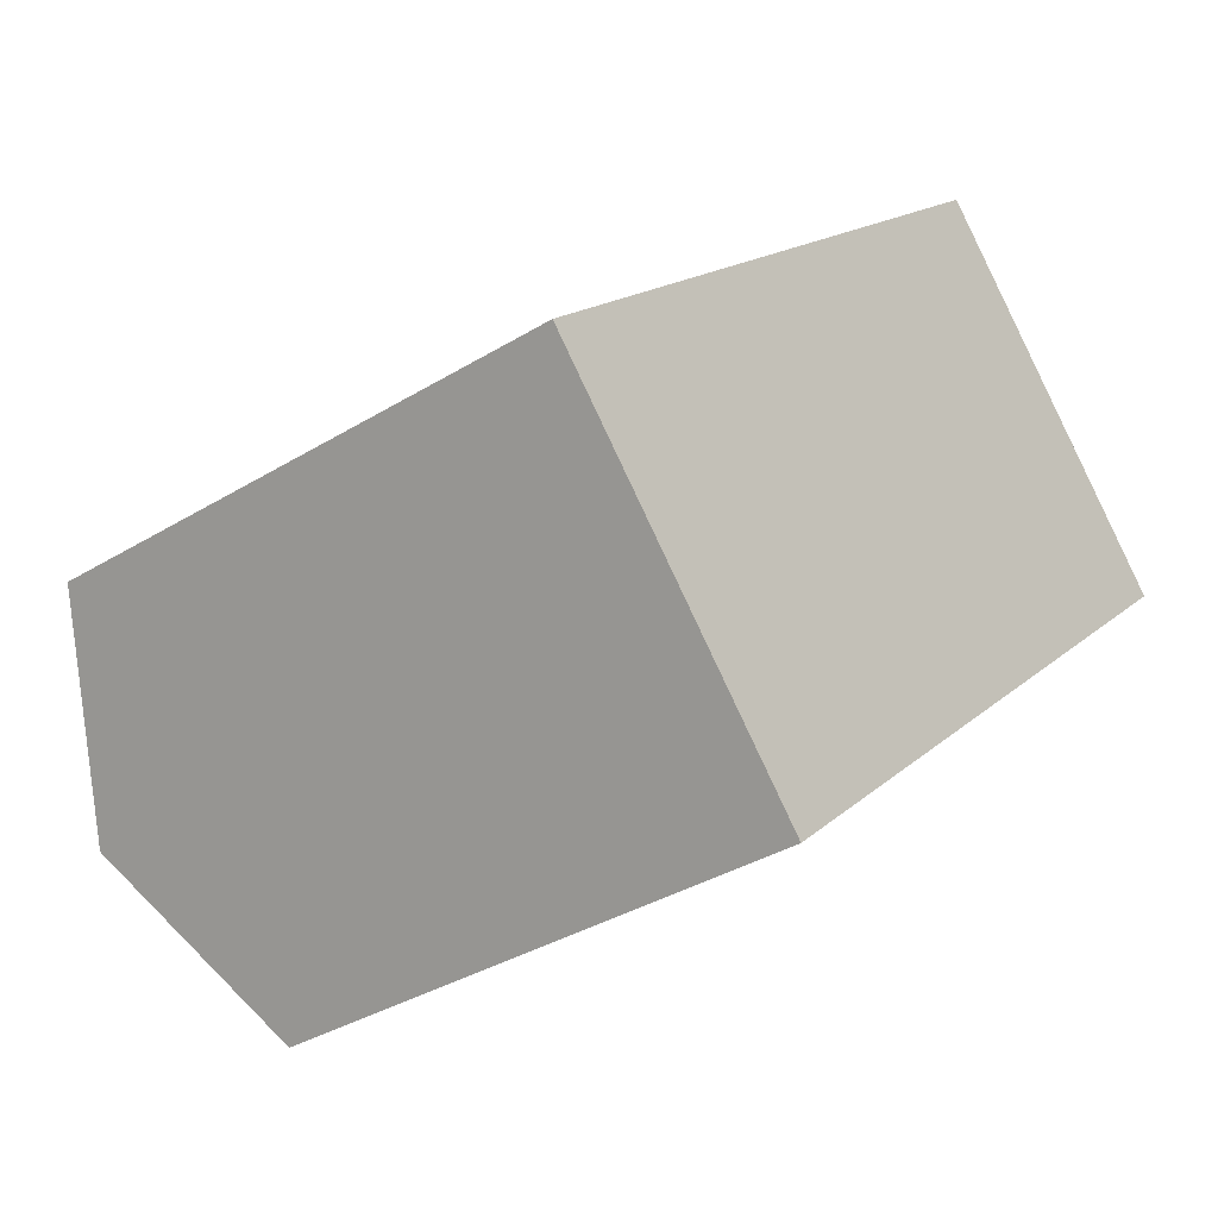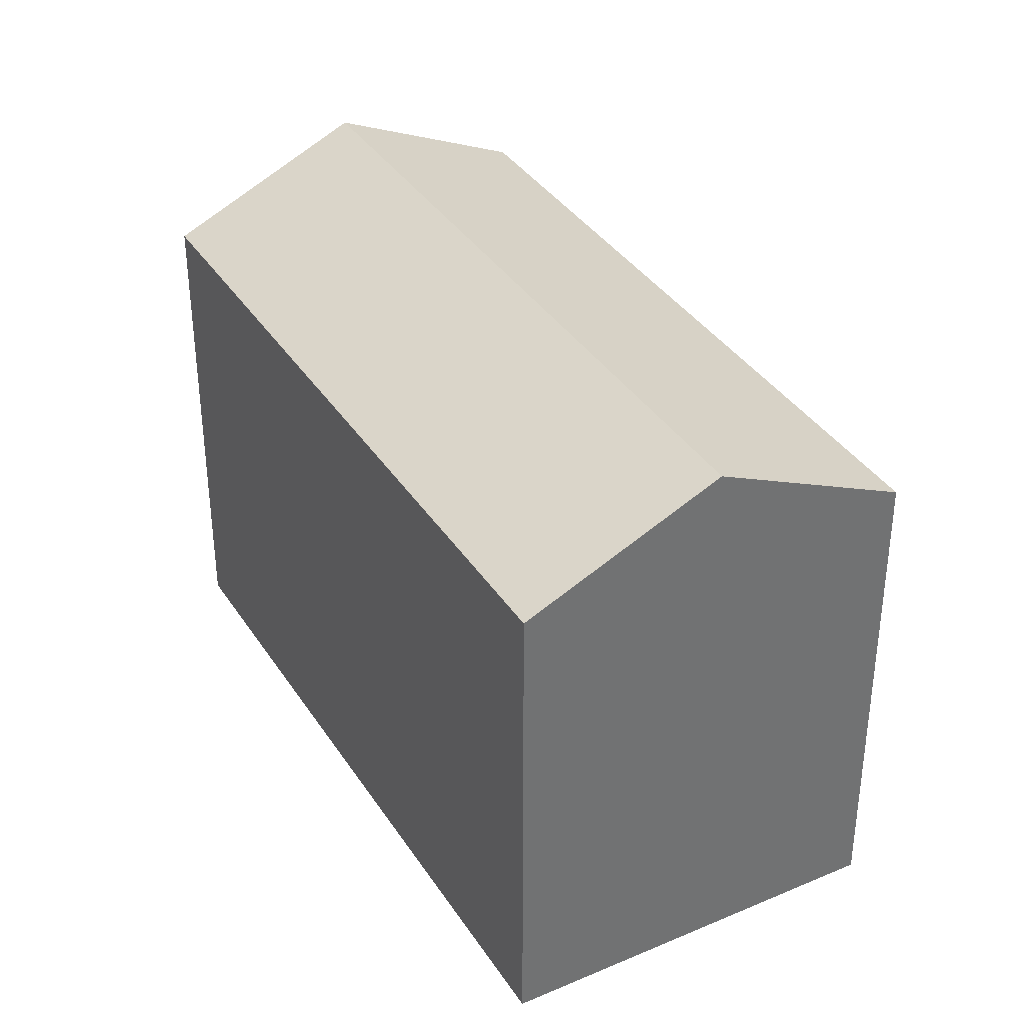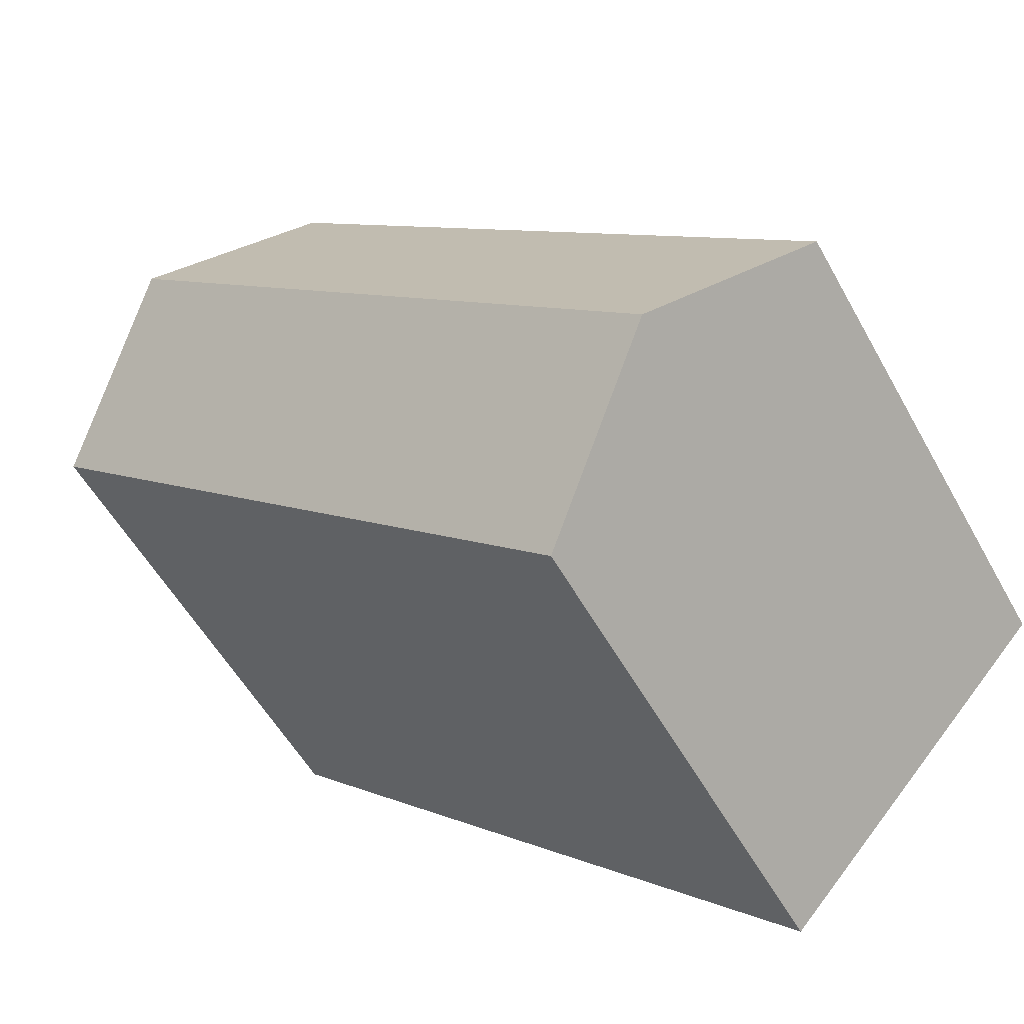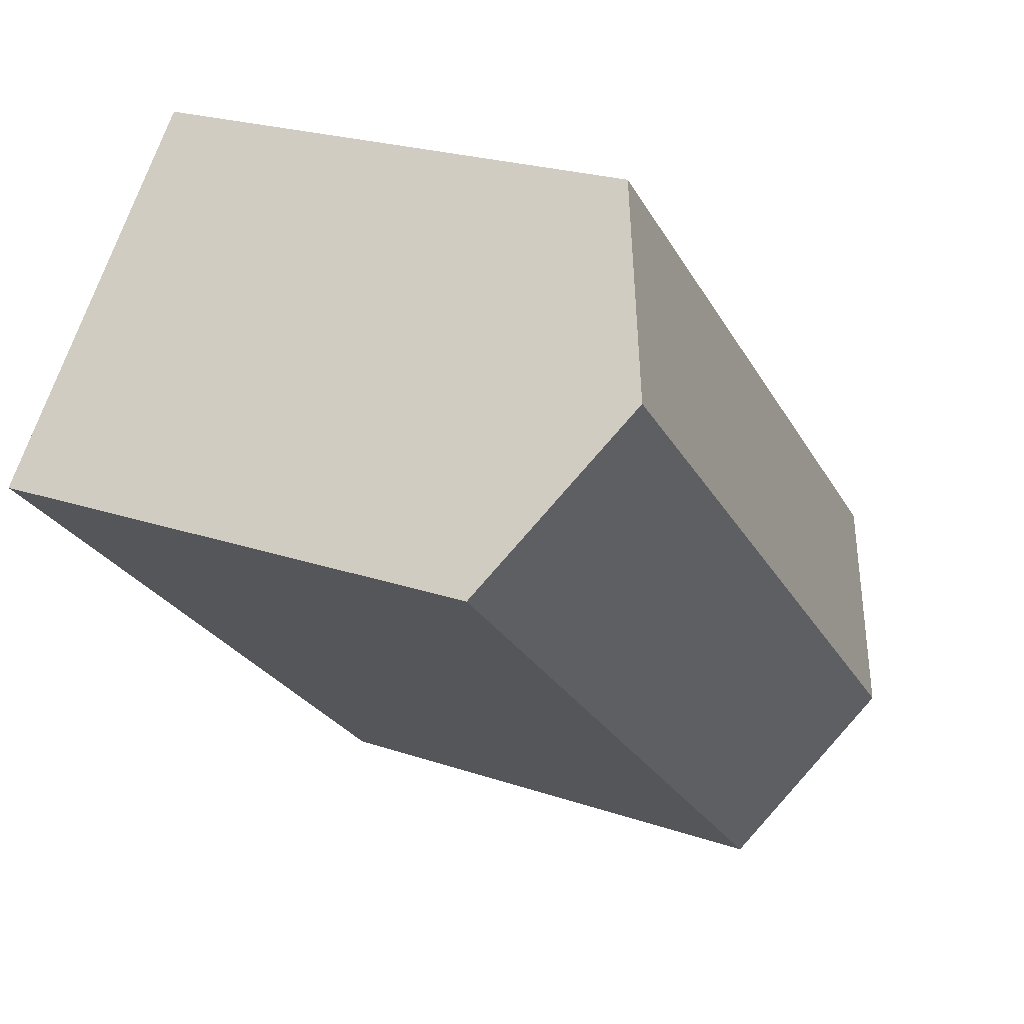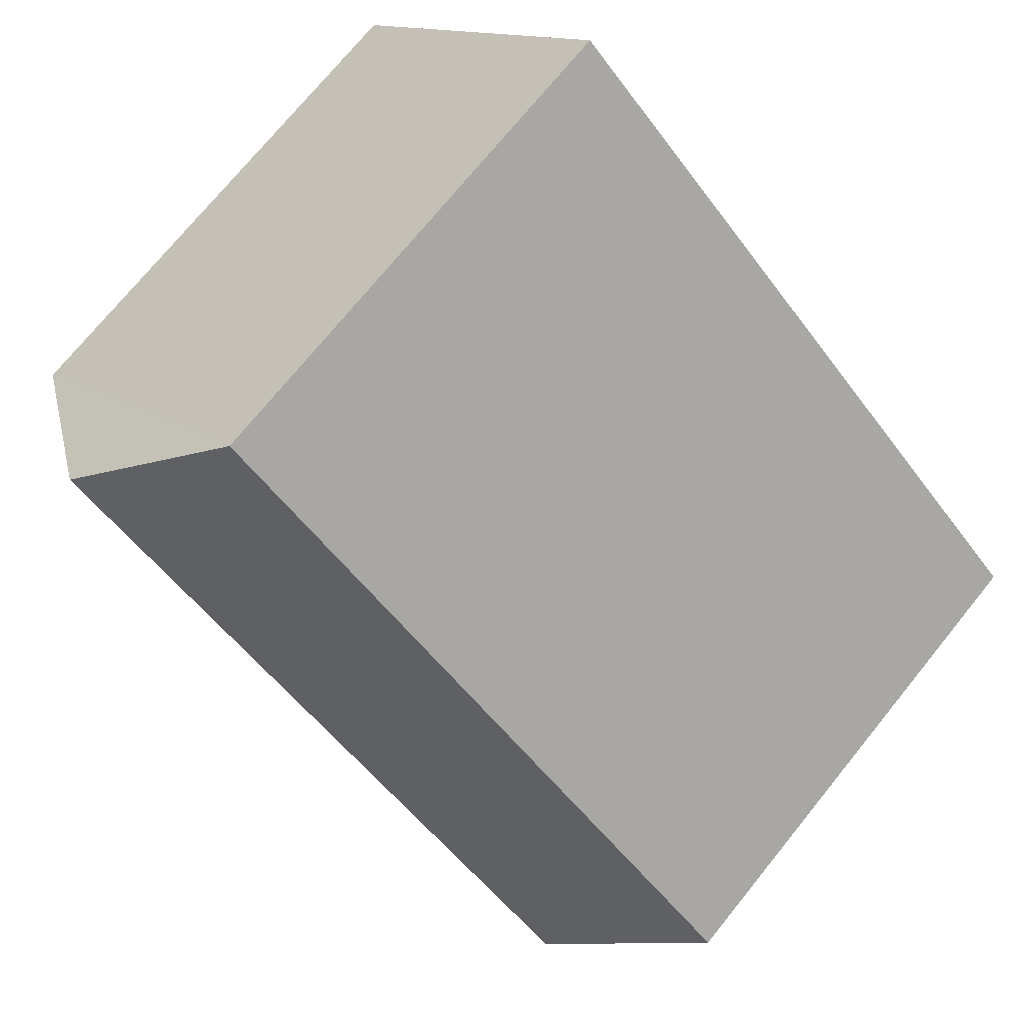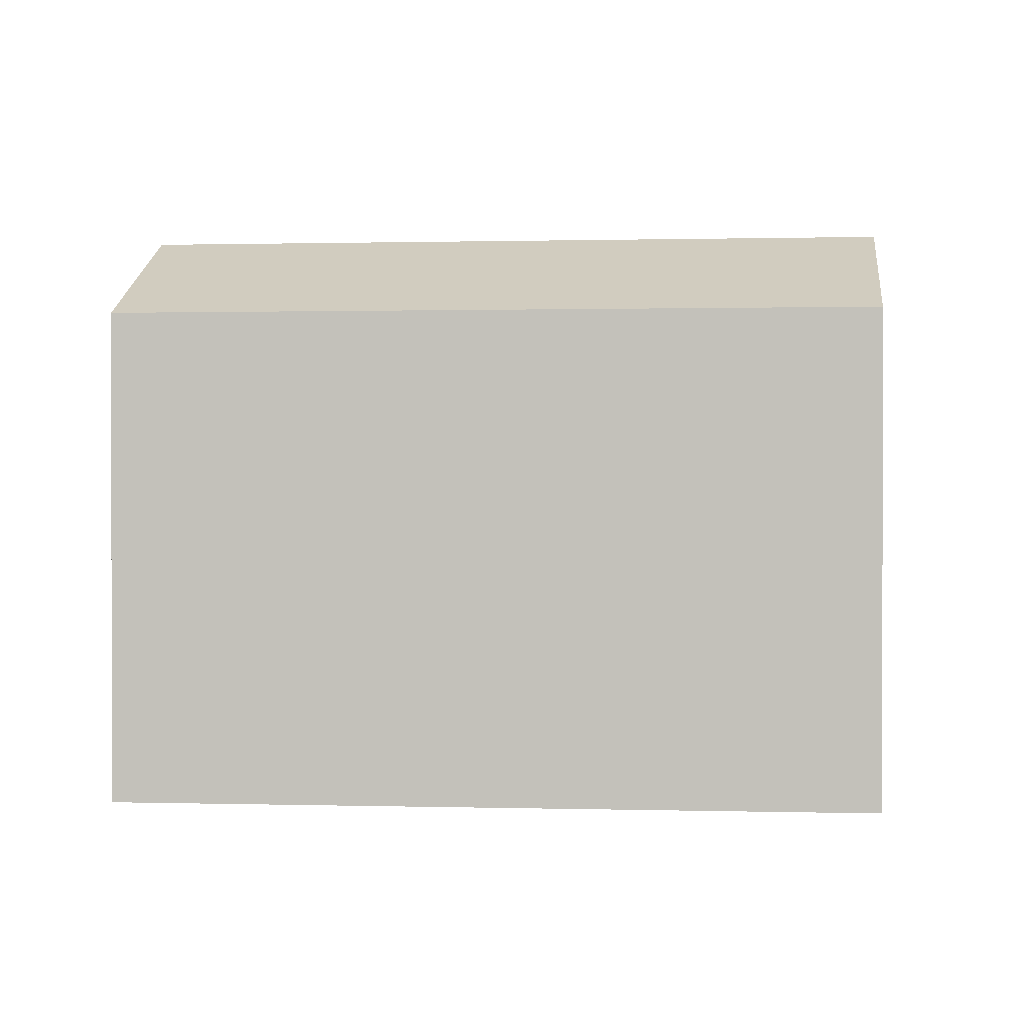
<metadata>
{"format":"obj","ext":"obj","renderer":"f3d","projection":"perspective","resolution":1024,"background":"white","views":[{"elev":-35.2,"azim":-50.8,"up":"+Z"},{"elev":36.8,"azim":18.3,"up":"+Y"},{"elev":-54.4,"azim":-151.5,"up":"+Z"},{"elev":22.7,"azim":120.4,"up":"+Z"},{"elev":73.1,"azim":-141.0,"up":"+Z"},{"elev":0.6,"azim":-36.6,"up":"+Y"}]}
</metadata>
<code>
v  16.07 13.4 -0.008
v  19.04 15.81 10.16
v  22.75 13.4 6.156
v  3.7 15.81 -4.008
v  14.19 13.4 -1.744
v  7.399 13.4 -8.015
v  0 13.4 8.203e-16
v  15.34 13.4 14.16
v  7.399 4.908e-16 -8.015
v  0 0 0
v  3.7 2.454e-16 -4.008
v  15.34 -8.669e-16 14.16
v  22.75 -3.769e-16 6.156
v  19.04 -6.219e-16 10.16
v  16.07 4.899e-19 -0.008
v  14.19 1.068e-16 -1.744
g defaultobject
f 1 2 3
f 2 1 4
f 4 1 5
f 4 5 6
f 7 2 4
f 2 7 8
f 6 7 4
f 7 6 9
f 7 9 10
f 10 9 11
f 10 8 7
f 8 10 12
f 8 3 2
f 3 8 12
f 3 12 13
f 13 12 14
f 13 1 3
f 1 13 5
f 5 13 6
f 6 13 15
f 6 15 9
f 9 15 16
f 14 15 13
f 15 14 12
f 15 12 10
f 15 10 16
f 16 10 11
f 16 11 9

</code>
